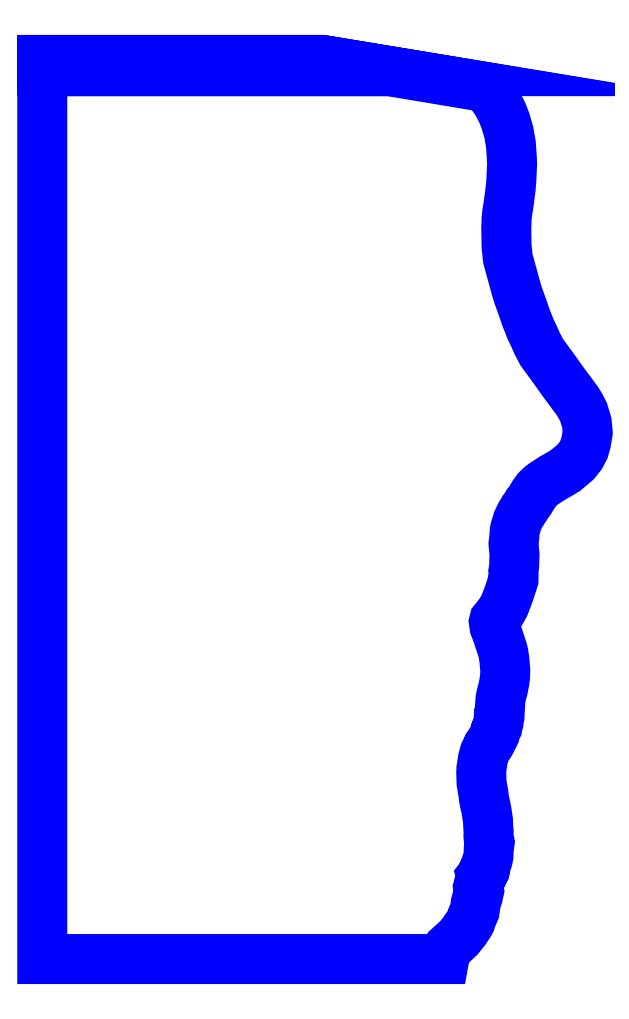
<metadata>
{"format":"dxf","ext":"dxf","renderer":"ezdxf+matplotlib","layout":"modelspace","background":"white","min_lineweight":24,"dpi":150}
</metadata>
<code>
0
SECTION
2
ENTITIES
0
POLYLINE
8
23_69000
0
VERTEX
8
23_69000
10
-28.54
20
91.6
30
69
0
VERTEX
8
23_69000
10
1.253
20
91.6
30
69
0
VERTEX
8
23_69000
10
0.979
20
91.65
30
69
0
VERTEX
8
23_69000
10
-56.17
20
91.65
30
69
0
VERTEX
8
23_69000
10
-56.17
20
91.6
30
69
0
VERTEX
8
23_69000
10
-28.54
20
91.6
30
69
0
SEQEND
8
23_69000
0
POLYLINE
8
23_69000
0
VERTEX
8
23_69000
10
-28.11
20
91.54
30
69
0
VERTEX
8
23_69000
10
1.631
20
91.54
30
69
0
VERTEX
8
23_69000
10
1.273
20
91.6
30
69
0
VERTEX
8
23_69000
10
-56.17
20
91.6
30
69
0
VERTEX
8
23_69000
10
-56.17
20
91.54
30
69
0
VERTEX
8
23_69000
10
-28.11
20
91.54
30
69
0
SEQEND
8
23_69000
0
POLYLINE
8
23_69000
0
VERTEX
8
23_69000
10
-27.25
20
91.36
30
69
0
VERTEX
8
23_69000
10
2.714
20
91.36
30
69
0
VERTEX
8
23_69000
10
1.646
20
91.54
30
69
0
VERTEX
8
23_69000
10
-56.17
20
91.54
30
69
0
VERTEX
8
23_69000
10
-56.17
20
91.36
30
69
0
VERTEX
8
23_69000
10
-27.25
20
91.36
30
69
0
SEQEND
8
23_69000
0
POLYLINE
8
23_69000
0
VERTEX
8
23_69000
10
-56.17
20
90.54
30
69
0
VERTEX
8
23_69000
10
-56.17
20
90.44
30
69
0
VERTEX
8
23_69000
10
8.214
20
90.44
30
69
0
VERTEX
8
23_69000
10
2.73
20
91.36
30
69
0
VERTEX
8
23_69000
10
-56.17
20
91.36
30
69
0
VERTEX
8
23_69000
10
-56.17
20
90.54
30
69
0
SEQEND
8
23_69000
0
POLYLINE
8
23_69000
0
VERTEX
8
23_69000
10
-56.17
20
-11.4
30
69
0
VERTEX
8
23_69000
10
-56.17
20
-92.11
30
69
0
VERTEX
8
23_69000
10
25.97
20
-92.11
30
69
0
VERTEX
8
23_69000
10
26.12
20
-91.32
30
69
0
VERTEX
8
23_69000
10
26.19
20
-91.16
30
69
0
VERTEX
8
23_69000
10
26.25
20
-90.85
30
69
0
VERTEX
8
23_69000
10
26.31
20
-90.64
30
69
0
VERTEX
8
23_69000
10
26.44
20
-90.29
30
69
0
VERTEX
8
23_69000
10
26.54
20
-90.15
30
69
0
VERTEX
8
23_69000
10
26.7
20
-89.87
30
69
0
VERTEX
8
23_69000
10
27.9
20
-88.79
30
69
0
VERTEX
8
23_69000
10
29.01
20
-87.74
30
69
0
VERTEX
8
23_69000
10
30.22
20
-86.24
30
69
0
VERTEX
8
23_69000
10
30.41
20
-85.88
30
69
0
VERTEX
8
23_69000
10
30.77
20
-85.41
30
69
0
VERTEX
8
23_69000
10
31.22
20
-84.72
30
69
0
VERTEX
8
23_69000
10
31.35
20
-84.46
30
69
0
VERTEX
8
23_69000
10
31.58
20
-83.74
30
69
0
VERTEX
8
23_69000
10
32.13
20
-82.49
30
69
0
VERTEX
8
23_69000
10
32.2
20
-82.28
30
69
0
VERTEX
8
23_69000
10
32.42
20
-80.77
30
69
0
VERTEX
8
23_69000
10
32.75
20
-79.55
30
69
0
VERTEX
8
23_69000
10
32.86
20
-79.27
30
69
0
VERTEX
8
23_69000
10
33.09
20
-78.29
30
69
0
VERTEX
8
23_69000
10
33.09
20
-78.23
30
69
0
VERTEX
8
23_69000
10
33
20
-77.81
30
69
0
VERTEX
8
23_69000
10
32.93
20
-77.36
30
69
0
VERTEX
8
23_69000
10
32.98
20
-77.15
30
69
0
VERTEX
8
23_69000
10
33.02
20
-76.95
30
69
0
VERTEX
8
23_69000
10
33.32
20
-75.82
30
69
0
VERTEX
8
23_69000
10
33.36
20
-75.72
30
69
0
VERTEX
8
23_69000
10
33.67
20
-75.13
30
69
0
VERTEX
8
23_69000
10
33.65
20
-75.04
30
69
0
VERTEX
8
23_69000
10
33.72
20
-74.94
30
69
0
VERTEX
8
23_69000
10
33.95
20
-74.37
30
69
0
VERTEX
8
23_69000
10
34.08
20
-74.08
30
69
0
VERTEX
8
23_69000
10
34.15
20
-73.98
30
69
0
VERTEX
8
23_69000
10
34.23
20
-73.8
30
69
0
VERTEX
8
23_69000
10
34.24
20
-73.62
30
69
0
VERTEX
8
23_69000
10
34.47
20
-73.05
30
69
0
VERTEX
8
23_69000
10
34.61
20
-72.57
30
69
0
VERTEX
8
23_69000
10
34.63
20
-72.44
30
69
0
VERTEX
8
23_69000
10
34.89
20
-71.73
30
69
0
VERTEX
8
23_69000
10
35.03
20
-71.03
30
69
0
VERTEX
8
23_69000
10
35.1
20
-69.5
30
69
0
VERTEX
8
23_69000
10
35.09
20
-69.44
30
69
0
VERTEX
8
23_69000
10
35.26
20
-68.41
30
69
0
VERTEX
8
23_69000
10
35.27
20
-68.27
30
69
0
VERTEX
8
23_69000
10
35.09
20
-67.51
30
69
0
VERTEX
8
23_69000
10
35.04
20
-67.19
30
69
0
VERTEX
8
23_69000
10
35.02
20
-66.82
30
69
0
VERTEX
8
23_69000
10
35.07
20
-66.08
30
69
0
VERTEX
8
23_69000
10
34.98
20
-65.15
30
69
0
VERTEX
8
23_69000
10
34.93
20
-64.22
30
69
0
VERTEX
8
23_69000
10
34.94
20
-63.99
30
69
0
VERTEX
8
23_69000
10
34.92
20
-63.77
30
69
0
VERTEX
8
23_69000
10
34.57
20
-61.49
30
69
0
VERTEX
8
23_69000
10
34.31
20
-60.38
30
69
0
VERTEX
8
23_69000
10
34.09
20
-59.26
30
69
0
VERTEX
8
23_69000
10
34.02
20
-58.5
30
69
0
VERTEX
8
23_69000
10
33.81
20
-57.31
30
69
0
VERTEX
8
23_69000
10
33.61
20
-56.06
30
69
0
VERTEX
8
23_69000
10
33.55
20
-54.07
30
69
0
VERTEX
8
23_69000
10
33.58
20
-53.25
30
69
0
VERTEX
8
23_69000
10
33.66
20
-52.57
30
69
0
VERTEX
8
23_69000
10
33.71
20
-52.37
30
69
0
VERTEX
8
23_69000
10
33.9
20
-51.2
30
69
0
VERTEX
8
23_69000
10
34.2
20
-50.07
30
69
0
VERTEX
8
23_69000
10
34.24
20
-49.96
30
69
0
VERTEX
8
23_69000
10
34.58
20
-49.24
30
69
0
VERTEX
8
23_69000
10
34.92
20
-48.68
30
69
0
VERTEX
8
23_69000
10
35.05
20
-48.49
30
69
0
VERTEX
8
23_69000
10
35.09
20
-48.31
30
69
0
VERTEX
8
23_69000
10
35.69
20
-47.38
30
69
0
VERTEX
8
23_69000
10
36.12
20
-46.54
30
69
0
VERTEX
8
23_69000
10
36.28
20
-46.03
30
69
0
VERTEX
8
23_69000
10
36.39
20
-45.87
30
69
0
VERTEX
8
23_69000
10
36.44
20
-45.72
30
69
0
VERTEX
8
23_69000
10
36.51
20
-45.42
30
69
0
VERTEX
8
23_69000
10
36.81
20
-44.8
30
69
0
VERTEX
8
23_69000
10
36.85
20
-44.49
30
69
0
VERTEX
8
23_69000
10
37.02
20
-43.88
30
69
0
VERTEX
8
23_69000
10
37.09
20
-43.7
30
69
0
VERTEX
8
23_69000
10
37.11
20
-43.08
30
69
0
VERTEX
8
23_69000
10
37.23
20
-42.68
30
69
0
VERTEX
8
23_69000
10
37.23
20
-42.29
30
69
0
VERTEX
8
23_69000
10
37.21
20
-42.16
30
69
0
VERTEX
8
23_69000
10
37.27
20
-42.01
30
69
0
VERTEX
8
23_69000
10
37.32
20
-41.5
30
69
0
VERTEX
8
23_69000
10
37.35
20
-41.3
30
69
0
VERTEX
8
23_69000
10
37.34
20
-41.21
30
69
0
VERTEX
8
23_69000
10
37.35
20
-41.1
30
69
0
VERTEX
8
23_69000
10
37.36
20
-40.66
30
69
0
VERTEX
8
23_69000
10
37.44
20
-39.33
30
69
0
VERTEX
8
23_69000
10
37.48
20
-39.01
30
69
0
VERTEX
8
23_69000
10
37.71
20
-37.88
30
69
0
VERTEX
8
23_69000
10
37.96
20
-37.02
30
69
0
VERTEX
8
23_69000
10
38.13
20
-36.1
30
69
0
VERTEX
8
23_69000
10
38.28
20
-35.45
30
69
0
VERTEX
8
23_69000
10
38.42
20
-34.29
30
69
0
VERTEX
8
23_69000
10
38.45
20
-33.52
30
69
0
VERTEX
8
23_69000
10
38.46
20
-33.06
30
69
0
VERTEX
8
23_69000
10
38.27
20
-30.87
30
69
0
VERTEX
8
23_69000
10
38.2
20
-30.5
30
69
0
VERTEX
8
23_69000
10
38.08
20
-29.61
30
69
0
VERTEX
8
23_69000
10
37.9
20
-28.93
30
69
0
VERTEX
8
23_69000
10
37.42
20
-27.43
30
69
0
VERTEX
8
23_69000
10
37.04
20
-26.32
30
69
0
VERTEX
8
23_69000
10
36.67
20
-25.24
30
69
0
VERTEX
8
23_69000
10
36.27
20
-24.2
30
69
0
VERTEX
8
23_69000
10
36.11
20
-23.25
30
69
0
VERTEX
8
23_69000
10
36.13
20
-23.22
30
69
0
VERTEX
8
23_69000
10
36.21
20
-22.89
30
69
0
VERTEX
8
23_69000
10
36.75
20
-22.23
30
69
0
VERTEX
8
23_69000
10
37.61
20
-21.08
30
69
0
VERTEX
8
23_69000
10
38.32
20
-19.77
30
69
0
VERTEX
8
23_69000
10
38.51
20
-19.32
30
69
0
VERTEX
8
23_69000
10
39.26
20
-17.25
30
69
0
VERTEX
8
23_69000
10
39.34
20
-17.06
30
69
0
VERTEX
8
23_69000
10
39.73
20
-15.79
30
69
0
VERTEX
8
23_69000
10
39.88
20
-15.41
30
69
0
VERTEX
8
23_69000
10
40.01
20
-14.91
30
69
0
VERTEX
8
23_69000
10
40.14
20
-14.53
30
69
0
VERTEX
8
23_69000
10
40.16
20
-14.01
30
69
0
VERTEX
8
23_69000
10
40.15
20
-13.78
30
69
0
VERTEX
8
23_69000
10
40.16
20
-13.52
30
69
0
VERTEX
8
23_69000
10
40.12
20
-12.96
30
69
0
VERTEX
8
23_69000
10
40.17
20
-12.63
30
69
0
VERTEX
8
23_69000
10
40.26
20
-11.85
30
69
0
VERTEX
8
23_69000
10
40.32
20
-10.62
30
69
0
VERTEX
8
23_69000
10
40.35
20
-9.442
30
69
0
VERTEX
8
23_69000
10
40.15
20
-7.201
30
69
0
VERTEX
8
23_69000
10
40.18
20
-6.841
30
69
0
VERTEX
8
23_69000
10
40.27
20
-6.248
30
69
0
VERTEX
8
23_69000
10
40.31
20
-5.73
30
69
0
VERTEX
8
23_69000
10
40.32
20
-5.212
30
69
0
VERTEX
8
23_69000
10
40.39
20
-4.619
30
69
0
VERTEX
8
23_69000
10
40.45
20
-4.311
30
69
0
VERTEX
8
23_69000
10
40.5
20
-4.118
30
69
0
VERTEX
8
23_69000
10
40.87
20
-2.853
30
69
0
VERTEX
8
23_69000
10
40.98
20
-2.547
30
69
0
VERTEX
8
23_69000
10
41.6
20
-1.262
30
69
0
VERTEX
8
23_69000
10
42.02
20
-0.624
30
69
0
VERTEX
8
23_69000
10
42.23
20
-0.197
30
69
0
VERTEX
8
23_69000
10
42.54
20
0.195
30
69
0
VERTEX
8
23_69000
10
42.98
20
0.933
30
69
0
VERTEX
8
23_69000
10
43.17
20
1.138
30
69
0
VERTEX
8
23_69000
10
43.5
20
1.582
30
69
0
VERTEX
8
23_69000
10
44.27
20
2.861
30
69
0
VERTEX
8
23_69000
10
44.63
20
3.353
30
69
0
VERTEX
8
23_69000
10
44.94
20
3.794
30
69
0
VERTEX
8
23_69000
10
45.4
20
4.253
30
69
0
VERTEX
8
23_69000
10
45.91
20
4.711
30
69
0
VERTEX
8
23_69000
10
46.25
20
4.96
30
69
0
VERTEX
8
23_69000
10
48.26
20
6.269
30
69
0
VERTEX
8
23_69000
10
48.59
20
6.445
30
69
0
VERTEX
8
23_69000
10
49.64
20
7.05
30
69
0
VERTEX
8
23_69000
10
50.8
20
7.757
30
69
0
VERTEX
8
23_69000
10
51.12
20
8.044
30
69
0
VERTEX
8
23_69000
10
51.81
20
8.594
30
69
0
VERTEX
8
23_69000
10
52.88
20
9.518
30
69
0
VERTEX
8
23_69000
10
53.78
20
10.63
30
69
0
VERTEX
8
23_69000
10
53.89
20
10.8
30
69
0
VERTEX
8
23_69000
10
54.6
20
12.16
30
69
0
VERTEX
8
23_69000
10
54.87
20
13.18
30
69
0
VERTEX
8
23_69000
10
54.97
20
13.48
30
69
0
VERTEX
8
23_69000
10
55.31
20
15.49
30
69
0
VERTEX
8
23_69000
10
55.3
20
15.64
30
69
0
VERTEX
8
23_69000
10
55.2
20
16.65
30
69
0
VERTEX
8
23_69000
10
55.18
20
17.05
30
69
0
VERTEX
8
23_69000
10
55.12
20
17.46
30
69
0
VERTEX
8
23_69000
10
54.92
20
18.2
30
69
0
VERTEX
8
23_69000
10
54.67
20
18.98
30
69
0
VERTEX
8
23_69000
10
54.54
20
19.49
30
69
0
VERTEX
8
23_69000
10
54.49
20
19.59
30
69
0
VERTEX
8
23_69000
10
53.84
20
20.89
30
69
0
VERTEX
8
23_69000
10
53.15
20
22.01
30
69
0
VERTEX
8
23_69000
10
50.31
20
25.83
30
69
0
VERTEX
8
23_69000
10
48.53
20
28.32
30
69
0
VERTEX
8
23_69000
10
47.27
20
30.04
30
69
0
VERTEX
8
23_69000
10
46.94
20
30.48
30
69
0
VERTEX
8
23_69000
10
46.75
20
30.78
30
69
0
VERTEX
8
23_69000
10
46.01
20
31.78
30
69
0
VERTEX
8
23_69000
10
45.85
20
32.02
30
69
0
VERTEX
8
23_69000
10
45.02
20
33.65
30
69
0
VERTEX
8
23_69000
10
44.93
20
33.8
30
69
0
VERTEX
8
23_69000
10
44.41
20
34.99
30
69
0
VERTEX
8
23_69000
10
43.58
20
36.73
30
69
0
VERTEX
8
23_69000
10
43.12
20
37.93
30
69
0
VERTEX
8
23_69000
10
42.7
20
38.96
30
69
0
VERTEX
8
23_69000
10
42.17
20
40.54
30
69
0
VERTEX
8
23_69000
10
41.1
20
43.52
30
69
0
VERTEX
8
23_69000
10
40.77
20
44.55
30
69
0
VERTEX
8
23_69000
10
39.59
20
48.82
30
69
0
VERTEX
8
23_69000
10
39.19
20
50.23
30
69
0
VERTEX
8
23_69000
10
39.13
20
50.55
30
69
0
VERTEX
8
23_69000
10
38.99
20
51.05
30
69
0
VERTEX
8
23_69000
10
38.76
20
53.37
30
69
0
VERTEX
8
23_69000
10
38.72
20
53.64
30
69
0
VERTEX
8
23_69000
10
38.7
20
55.05
30
69
0
VERTEX
8
23_69000
10
38.66
20
57.31
30
69
0
VERTEX
8
23_69000
10
38.66
20
57.48
30
69
0
VERTEX
8
23_69000
10
38.69
20
57.83
30
69
0
VERTEX
8
23_69000
10
38.73
20
59.2
30
69
0
VERTEX
8
23_69000
10
38.88
20
60.59
30
69
0
VERTEX
8
23_69000
10
39.06
20
61.62
30
69
0
VERTEX
8
23_69000
10
39.21
20
62.66
30
69
0
VERTEX
8
23_69000
10
39.39
20
64.13
30
69
0
VERTEX
8
23_69000
10
39.43
20
64.34
30
69
0
VERTEX
8
23_69000
10
39.57
20
65.55
30
69
0
VERTEX
8
23_69000
10
39.7
20
66.96
30
69
0
VERTEX
8
23_69000
10
39.84
20
69.81
30
69
0
VERTEX
8
23_69000
10
39.85
20
70.36
30
69
0
VERTEX
8
23_69000
10
39.81
20
71.26
30
69
0
VERTEX
8
23_69000
10
39.8
20
71.59
30
69
0
VERTEX
8
23_69000
10
39.62
20
74.08
30
69
0
VERTEX
8
23_69000
10
39.61
20
74.41
30
69
0
VERTEX
8
23_69000
10
39.17
20
76.91
30
69
0
VERTEX
8
23_69000
10
38.47
20
79.3
30
69
0
VERTEX
8
23_69000
10
37.89
20
80.75
30
69
0
VERTEX
8
23_69000
10
37.66
20
81.25
30
69
0
VERTEX
8
23_69000
10
37.34
20
81.83
30
69
0
VERTEX
8
23_69000
10
36.84
20
82.86
30
69
0
VERTEX
8
23_69000
10
36.46
20
83.37
30
69
0
VERTEX
8
23_69000
10
35.98
20
84.11
30
69
0
VERTEX
8
23_69000
10
34.84
20
85.7
30
69
0
VERTEX
8
23_69000
10
34.62
20
86.03
30
69
0
VERTEX
8
23_69000
10
14.74
20
89.35
30
69
0
VERTEX
8
23_69000
10
-56.17
20
89.35
30
69
0
VERTEX
8
23_69000
10
-56.17
20
-11.4
30
69
0
SEQEND
8
23_69000
0
POLYLINE
8
23_69000
0
VERTEX
8
23_69000
10
12.12
20
89.79
30
69
0
VERTEX
8
23_69000
10
8.244
20
90.44
30
69
0
VERTEX
8
23_69000
10
-56.17
20
90.44
30
69
0
VERTEX
8
23_69000
10
-56.17
20
89.35
30
69
0
VERTEX
8
23_69000
10
14.73
20
89.35
30
69
0
VERTEX
8
23_69000
10
12.12
20
89.79
30
69
0
SEQEND
8
23_69000
0
ENDSEC
0
EOF

</code>
